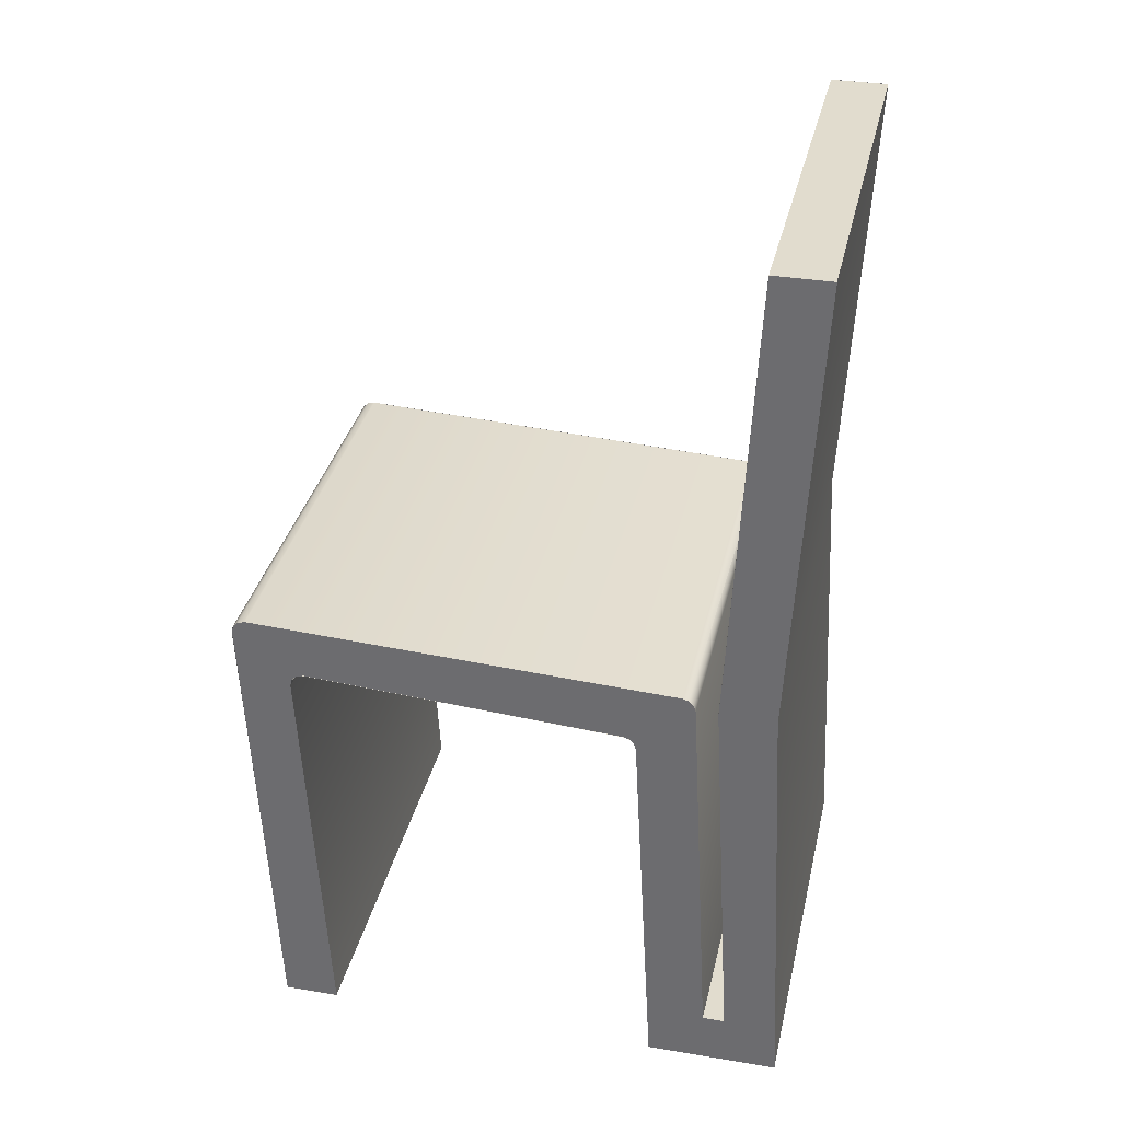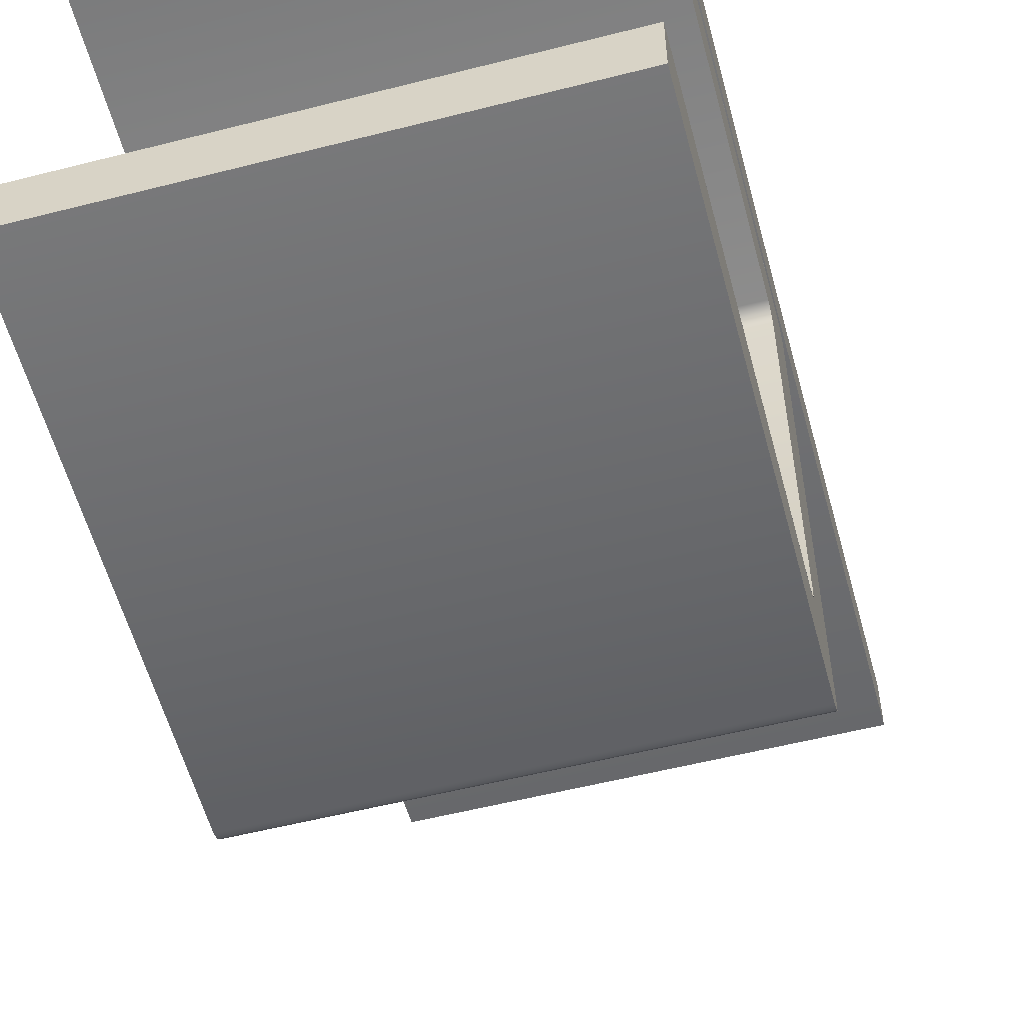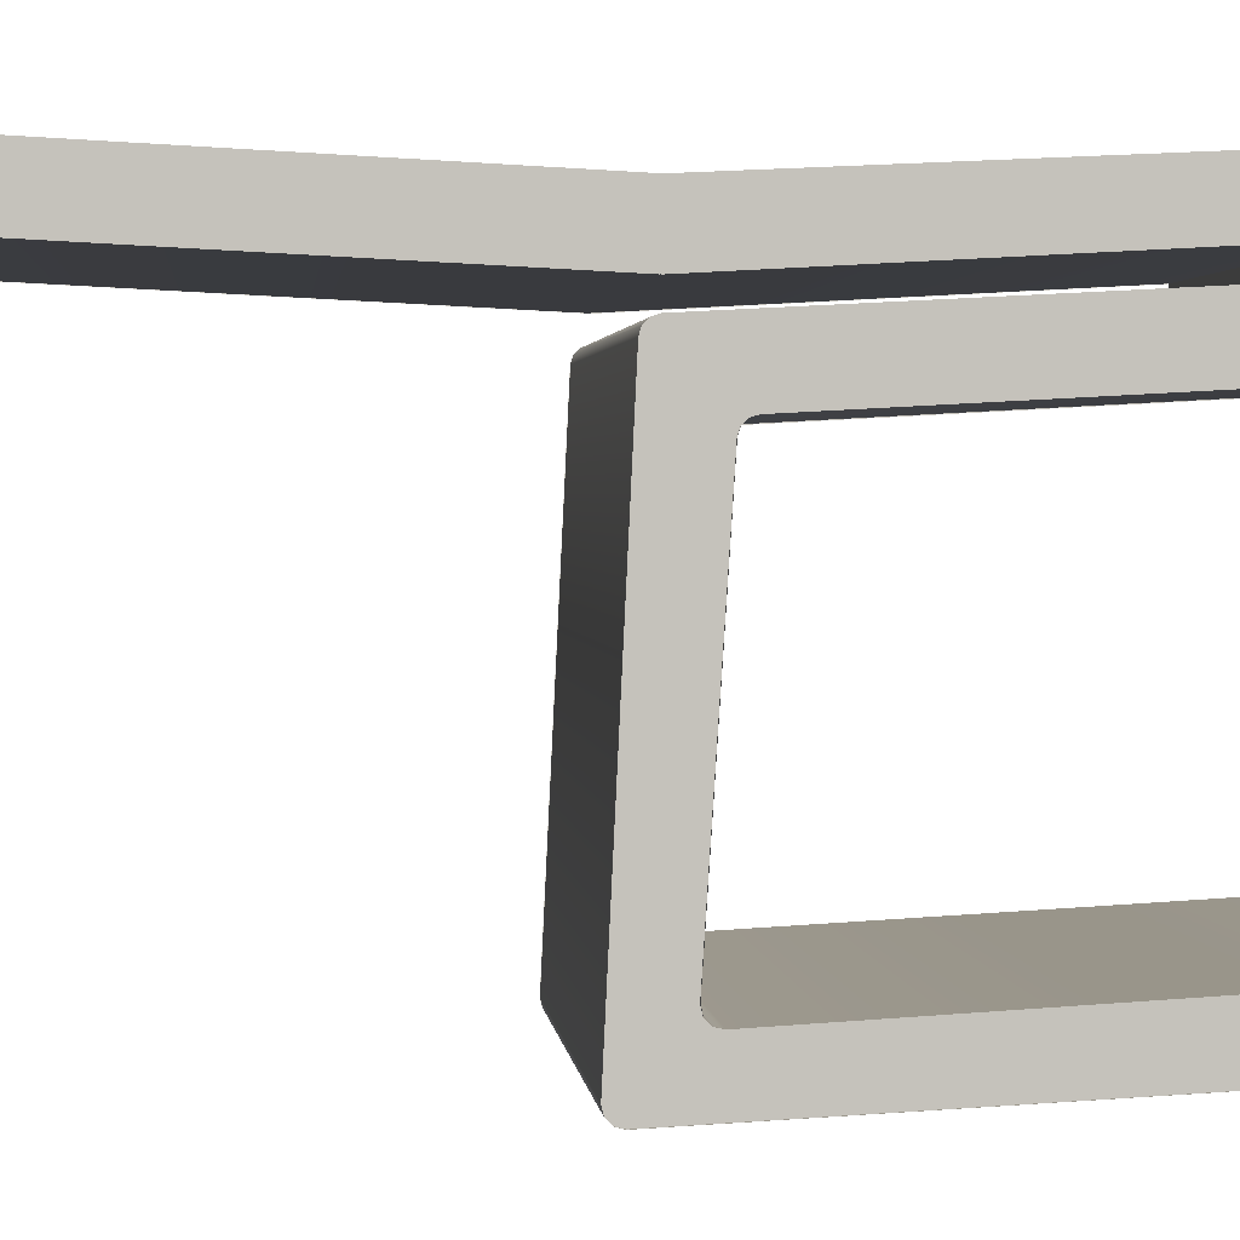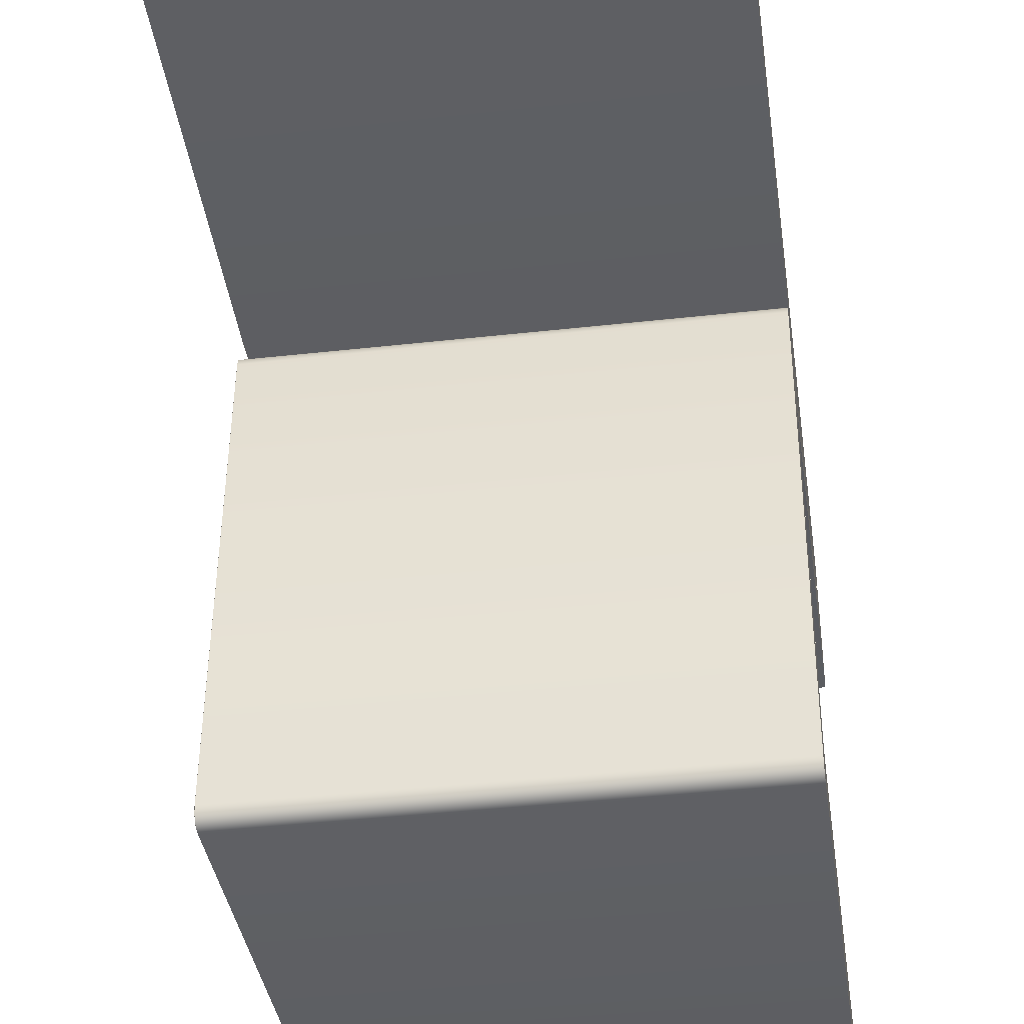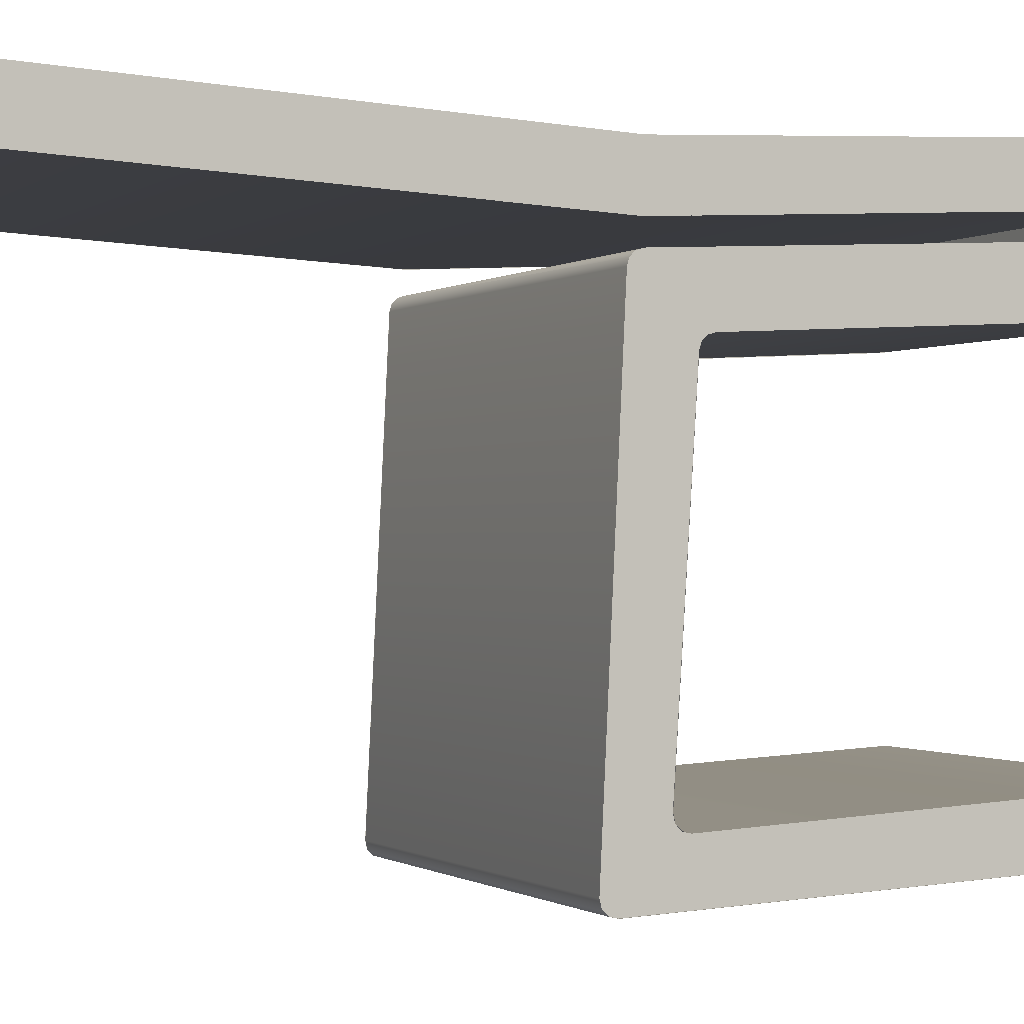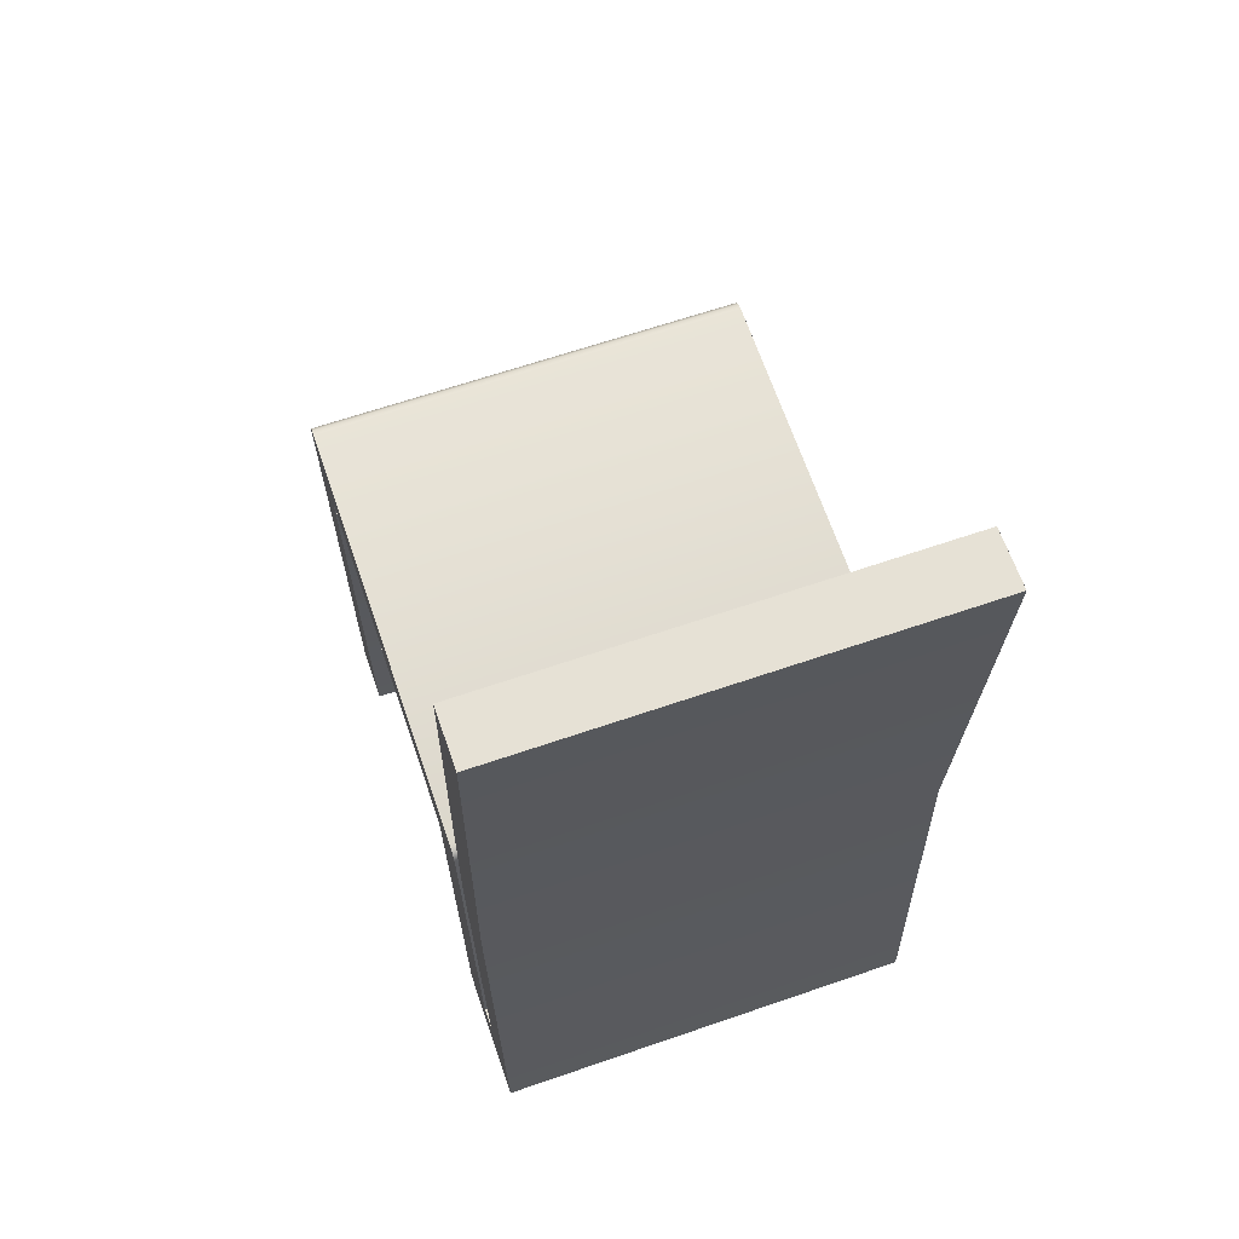
<metadata>
{"format":"obj","ext":"obj","renderer":"f3d","projection":"perspective","resolution":1024,"background":"white","views":[{"elev":34.1,"azim":-77.4,"up":"+Y"},{"elev":-55.1,"azim":15.1,"up":"+Z"},{"elev":2.0,"azim":-95.8,"up":"+Z"},{"elev":-39.3,"azim":-172.0,"up":"+Z"},{"elev":-0.6,"azim":-114.2,"up":"+Z"},{"elev":64.8,"azim":-19.1,"up":"+Y"}]}
</metadata>
<code>
v -0.1881 -0.3304 -0.1968
v 0.1881 -0.3304 -0.2451
v 0.1881 -0.3304 -0.1968
v -0.1881 -0.3304 -0.2451
v 0.1881 -0.3301 -0.1968
v 0.1881 -0.3301 -0.2452
v 0.1881 0.03261 -0.2158
v 0.1881 0.03242 -0.2154
v -0.1881 -0.3301 -0.1965
v -0.1881 0.03261 -0.2156
v -0.1881 -0.3301 -0.245
v -0.1881 0.08094 -0.2638
v 0.1881 0.09343 -0.2512
v -0.1881 0.03242 -0.2154
v -0.1881 0.09358 -0.251
v 0.1881 0.08094 -0.2638
v -0.1881 0.08744 -0.262
v -0.1881 0.08103 -0.2635
v 0.1881 0.09195 -0.2576
v 0.1881 0.0391 -0.2143
v 0.1881 0.03888 -0.2139
v -0.1881 0.09209 -0.2574
v -0.1881 0.0391 -0.2141
v -0.1881 0.08732 -0.2623
v 0.1881 0.08732 -0.2623
v -0.1881 0.09195 -0.2576
v 0.1881 0.09209 -0.2576
v 0.1881 0.09358 -0.2512
v 0.1881 0.04378 -0.2096
v -0.1881 0.03888 -0.2139
v -0.1881 0.09343 -0.2512
v -0.1881 0.04378 -0.2094
v 0.1881 0.08744 -0.2622
v 0.1881 0.0753 0.1204
v 0.1881 0.04521 -0.2031
v -0.1881 0.04354 -0.2092
v 0.1881 0.04354 -0.2092
v -0.1881 0.04521 -0.2028
v 0.1881 0.07544 0.1203
v -0.1881 0.04497 -0.2027
v 0.1881 0.04497 -0.2027
v -0.1881 0.0753 0.1204
v -0.1881 0.07544 0.1205
v 0.1881 0.07375 0.1258
v 0.1881 0.02746 0.07177
v -0.1881 0.02723 0.07235
v 0.1881 0.07363 0.126
v -0.1881 0.02746 0.07199
v 0.1881 -0.2821 0.1502
v 0.1881 0.02572 0.07727
v 0.1881 0.02723 0.07235
v -0.1881 0.07363 0.126
v -0.1881 0.02572 0.07748
v 0.1881 -0.3304 0.1022
v 0.1881 0.06964 0.13
v 0.1881 0.02162 0.08132
v -0.1881 0.02549 0.07781
v 0.1881 0.02549 0.07781
v -0.1881 -0.2821 0.1505
v -0.1881 0.07375 0.1261
v -0.1881 0.02162 0.08154
v 0.1881 0.01611 0.083
v 0.1881 -0.3304 0.1018
v 0.1881 -0.3304 0.218
v 0.1881 0.06408 0.1317
v 0.1881 0.02142 0.08185
v -0.1881 -0.3304 0.1022
v -0.1881 0.06954 0.1301
v 0.1881 0.06954 0.1301
v -0.1881 0.02142 0.08185
v -0.1881 0.01611 0.08322
v -0.1881 0.01593 0.08352
v 0.1881 0.01593 0.08352
v 0.1881 -0.2821 0.1696
v -0.1881 -0.3304 0.218
v -0.1881 0.064 0.1318
v 0.1881 0.064 0.1318
v -0.1881 -0.2822 0.1505
v 0.1881 -0.2822 0.1505
v -0.1881 -0.3304 0.102
v -0.1881 0.06964 0.1302
v 0.1881 -0.2822 0.1698
v 0.1881 0.06513 0.1987
v -0.1881 -0.2821 0.1698
v -0.1881 0.06408 0.1319
v -0.1881 -0.2822 0.1698
v 0.1881 0.06513 0.1505
v 0.1881 0.4607 0.218
v -0.1881 0.06513 0.1987
v -0.1881 0.4608 0.1699
v -0.1881 0.06513 0.1505
v 0.1881 0.06347 0.1503
v 0.1881 0.4607 0.1698
v 0.1881 0.0643 0.1988
v 0.1881 0.4608 0.2181
v -0.1881 0.06347 0.1989
v -0.1881 0.06347 0.1505
v -0.1881 0.4607 0.1698
v 0.1881 0.4608 0.1696
v -0.1881 0.4607 0.218
v -0.1881 -0.3304 0.2183
v -0.1881 0.4608 0.2183
v 0.1881 -0.3304 0.2181
v 0.1881 -0.127 0.2081
g mesh1_mesh1-geometry
f 1 2 3
f 2 1 4
f 3 2 1
f 4 1 2
f 5 6 7
f 7 6 5
f 8 1 3
f 3 1 8
f 9 10 11
f 11 10 9
f 12 2 4
f 4 2 12
f 6 13 7
f 7 13 6
f 1 8 14
f 14 8 1
f 15 11 10
f 10 11 15
f 2 12 16
f 16 12 2
f 11 17 18
f 18 17 11
f 6 19 13
f 13 19 6
f 7 13 20
f 20 13 7
f 21 14 8
f 8 14 21
f 22 11 15
f 15 11 22
f 15 10 23
f 23 10 15
f 24 16 12
f 12 16 24
f 25 6 16
f 16 6 25
f 17 11 22
f 22 11 17
f 6 25 19
f 19 25 6
f 26 13 19
f 19 13 26
f 19 27 13
f 13 27 28
f 13 27 19
f 28 27 13
f 20 13 29
f 29 13 20
f 14 21 30
f 30 21 14
f 13 26 31
f 31 26 13
f 15 23 32
f 32 23 15
f 16 24 25
f 25 24 16
f 19 24 26
f 26 24 19
f 24 19 25
f 25 19 24
f 33 19 25
f 19 33 27
f 25 19 33
f 27 33 19
f 13 28 34
f 34 28 13
f 29 13 35
f 35 13 29
f 36 21 37
f 37 21 36
f 21 36 30
f 30 36 21
f 31 34 13
f 13 34 31
f 15 32 38
f 38 32 15
f 34 28 39
f 39 28 34
f 35 13 34
f 34 13 35
f 40 37 41
f 41 37 40
f 37 40 36
f 36 40 37
f 34 31 42
f 42 31 34
f 15 38 43
f 43 38 15
f 34 39 44
f 44 39 34
f 35 34 45
f 45 34 35
f 41 46 40
f 40 46 41
f 42 47 34
f 34 47 42
f 43 38 48
f 48 38 43
f 34 44 47
f 47 44 34
f 49 34 47
f 47 34 49
f 45 34 50
f 50 34 45
f 46 41 51
f 51 41 46
f 47 42 52
f 52 42 47
f 43 48 53
f 53 48 43
f 54 34 49
f 49 34 54
f 49 47 55
f 55 47 49
f 50 34 56
f 56 34 50
f 57 51 58
f 58 51 57
f 51 57 46
f 46 57 51
f 43 59 60
f 60 59 43
f 52 55 47
f 47 55 52
f 43 53 61
f 61 53 43
f 62 34 63
f 63 34 54
f 63 34 62
f 54 34 63
f 54 49 64
f 64 49 54
f 49 55 65
f 65 55 49
f 56 34 62
f 62 34 56
f 66 57 58
f 58 57 66
f 43 67 59
f 59 67 43
f 60 59 68
f 68 59 60
f 55 52 69
f 69 52 68
f 69 52 55
f 68 52 69
f 57 66 70
f 70 66 57
f 43 61 71
f 71 61 43
f 54 72 73
f 73 72 54
f 64 49 74
f 74 49 64
f 75 54 64
f 64 54 75
f 69 76 77
f 77 76 69
f 77 78 79
f 79 78 77
f 73 70 66
f 66 70 73
f 43 71 80
f 43 80 67
f 80 71 43
f 67 80 43
f 59 67 75
f 75 67 59
f 68 59 76
f 76 59 68
f 81 60 68
f 68 60 81
f 76 69 68
f 68 69 76
f 70 73 72
f 72 73 70
f 72 54 67
f 67 54 72
f 78 82 79
f 79 82 78
f 64 74 82
f 64 82 83
f 82 74 64
f 83 82 64
f 54 75 67
f 67 75 54
f 83 75 64
f 64 75 83
f 59 77 76
f 76 77 59
f 78 77 59
f 59 77 78
f 59 75 84
f 84 75 59
f 76 59 85
f 85 59 76
f 76 81 68
f 81 76 85
f 68 81 76
f 85 76 81
f 82 78 86
f 86 78 82
f 74 87 82
f 82 87 74
f 82 88 83
f 83 88 82
f 75 83 89
f 89 83 75
f 84 75 90
f 90 75 84
f 91 82 86
f 86 82 91
f 82 91 87
f 87 91 82
f 87 74 92
f 92 74 87
f 93 82 87
f 87 82 93
f 82 93 88
f 88 93 82
f 88 89 83
f 83 89 88
f 88 94 83
f 94 88 95
f 83 94 88
f 95 88 94
f 90 75 96
f 96 75 90
f 90 97 84
f 84 97 90
f 98 87 91
f 91 87 98
f 99 87 92
f 92 87 99
f 87 98 93
f 93 98 87
f 87 99 93
f 93 99 87
f 98 88 93
f 93 88 98
f 93 99 95
f 93 95 88
f 95 99 93
f 88 95 93
f 89 88 100
f 100 88 89
f 96 75 101
f 101 75 96
f 102 90 96
f 96 90 102
f 88 98 100
f 100 98 88
g mesh2_mesh2-geometry
f 103 64 104
f 104 64 103
g mesh3_mesh3-geometry
l 67 54
l 75 67
l 54 64
l 75 64
l 83 64
l 88 83
l 88 100
l 93 88
l 87 93
l 98 93
l 82 87
l 86 82
l 74 82
g mesh4_mesh4-geometry
l 78 79
g mesh5_mesh5-geometry
l 4 2
g mesh6_mesh6-geometry
l 1 3
g mesh7_mesh7-geometry
l 25 16
l 25 19
l 19 13
l 13 34
l 34 47
l 55 47
g mesh8_mesh8-geometry
l 76 68
l 76 85
l 68 81
g mesh9_mesh9-geometry
l 52 60
g mesh10_mesh10-geometry
l 42 43

</code>
